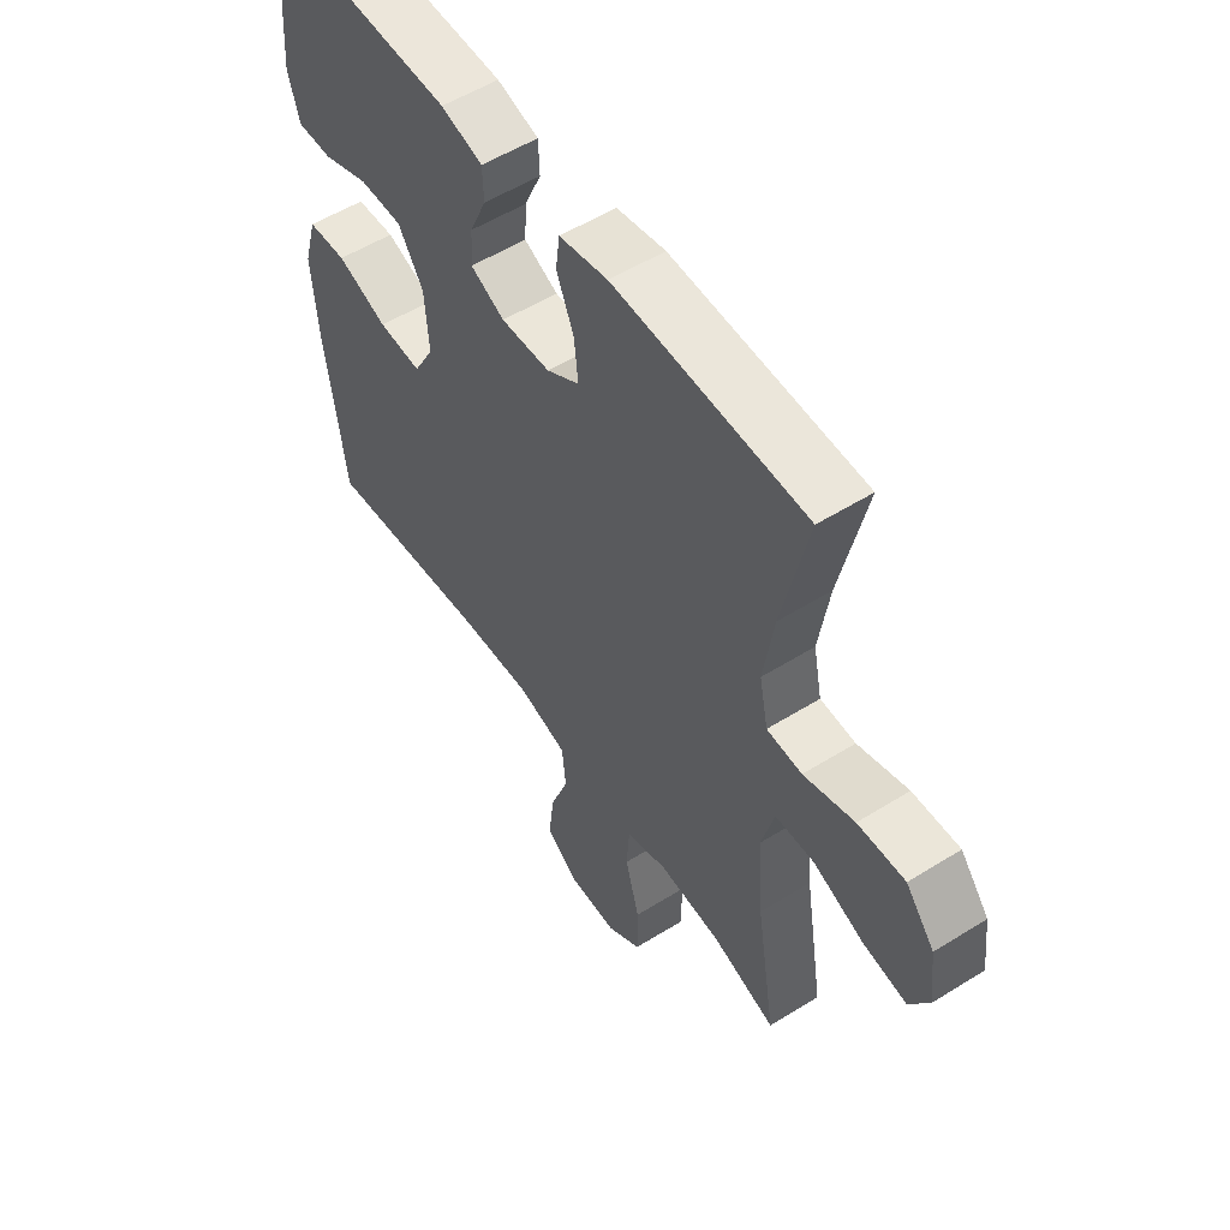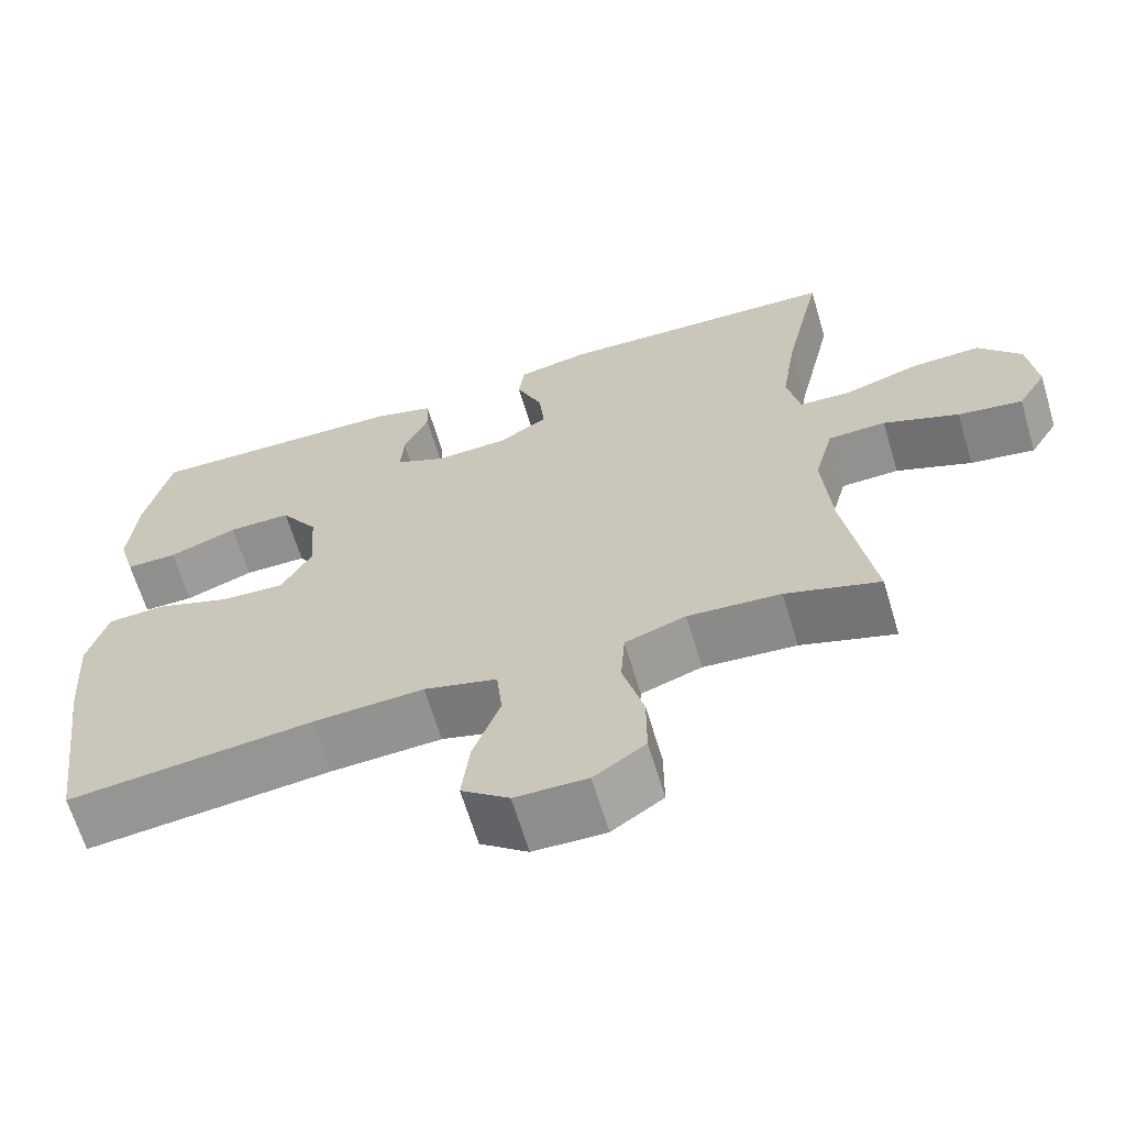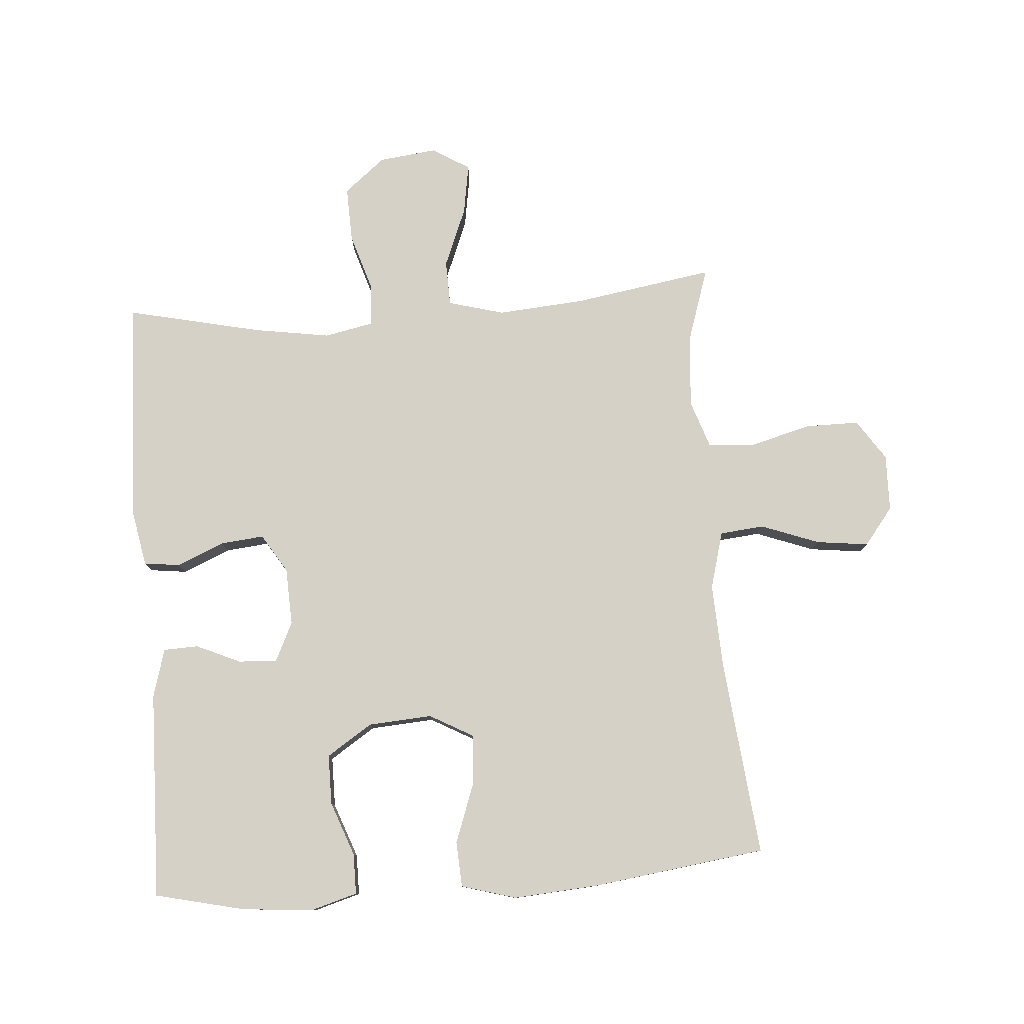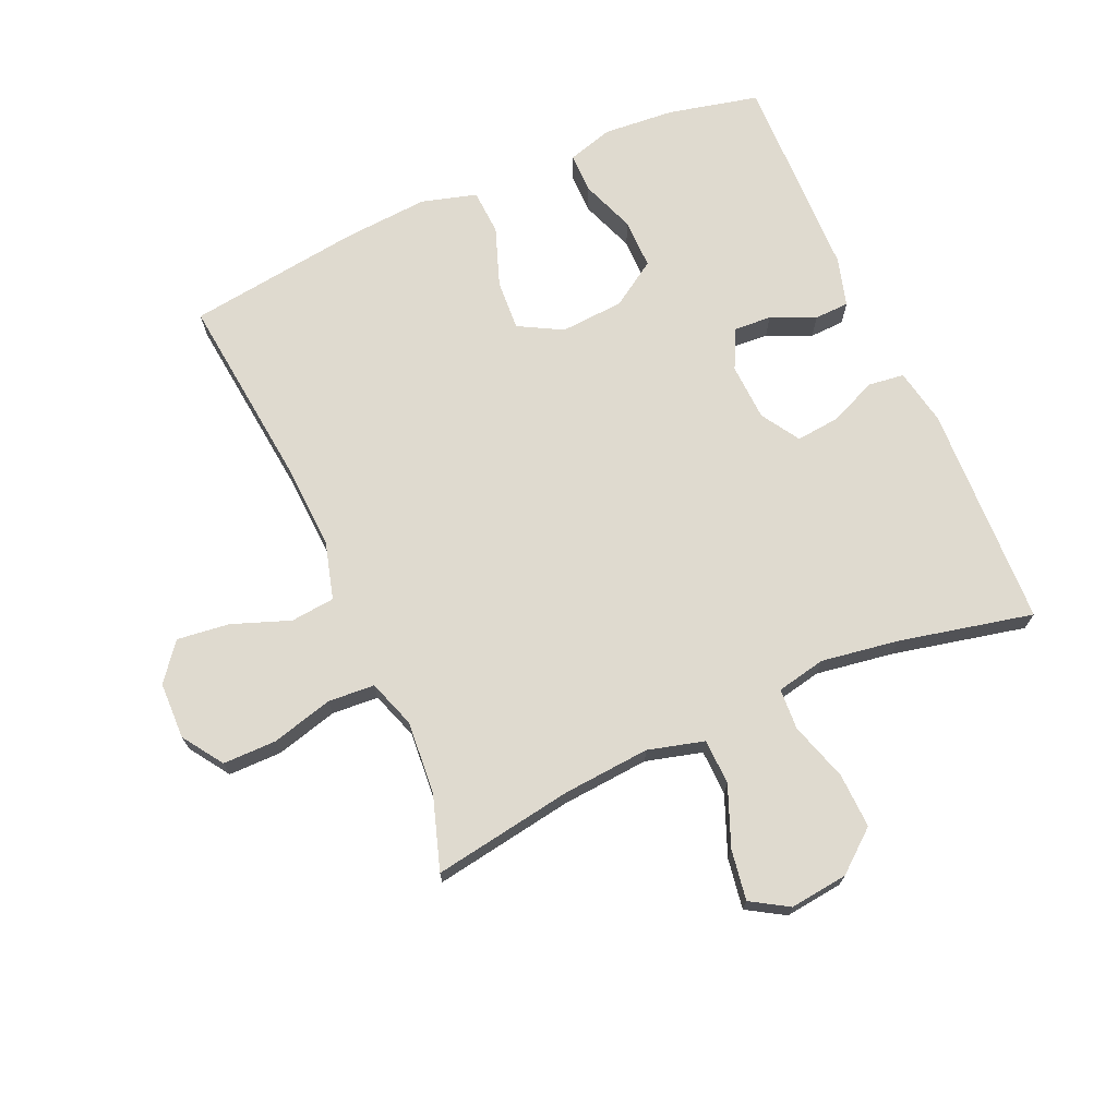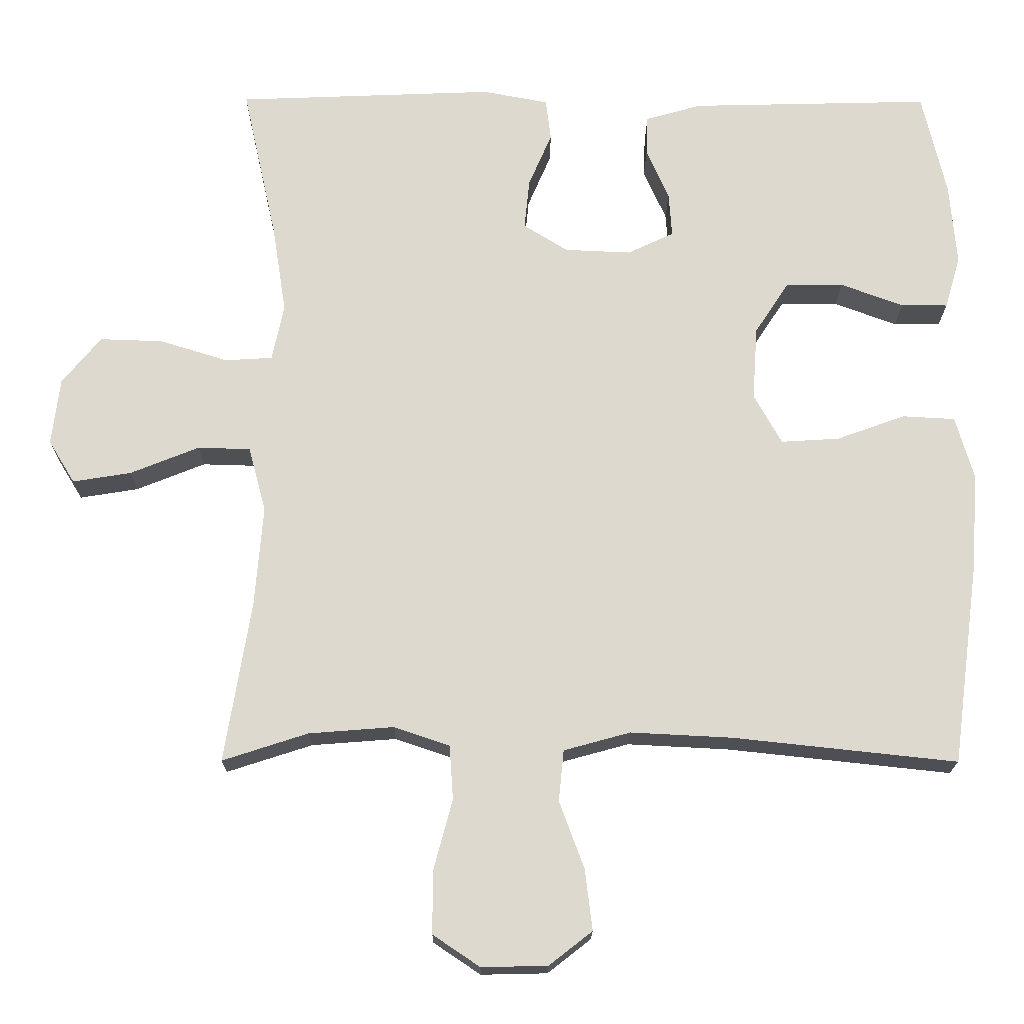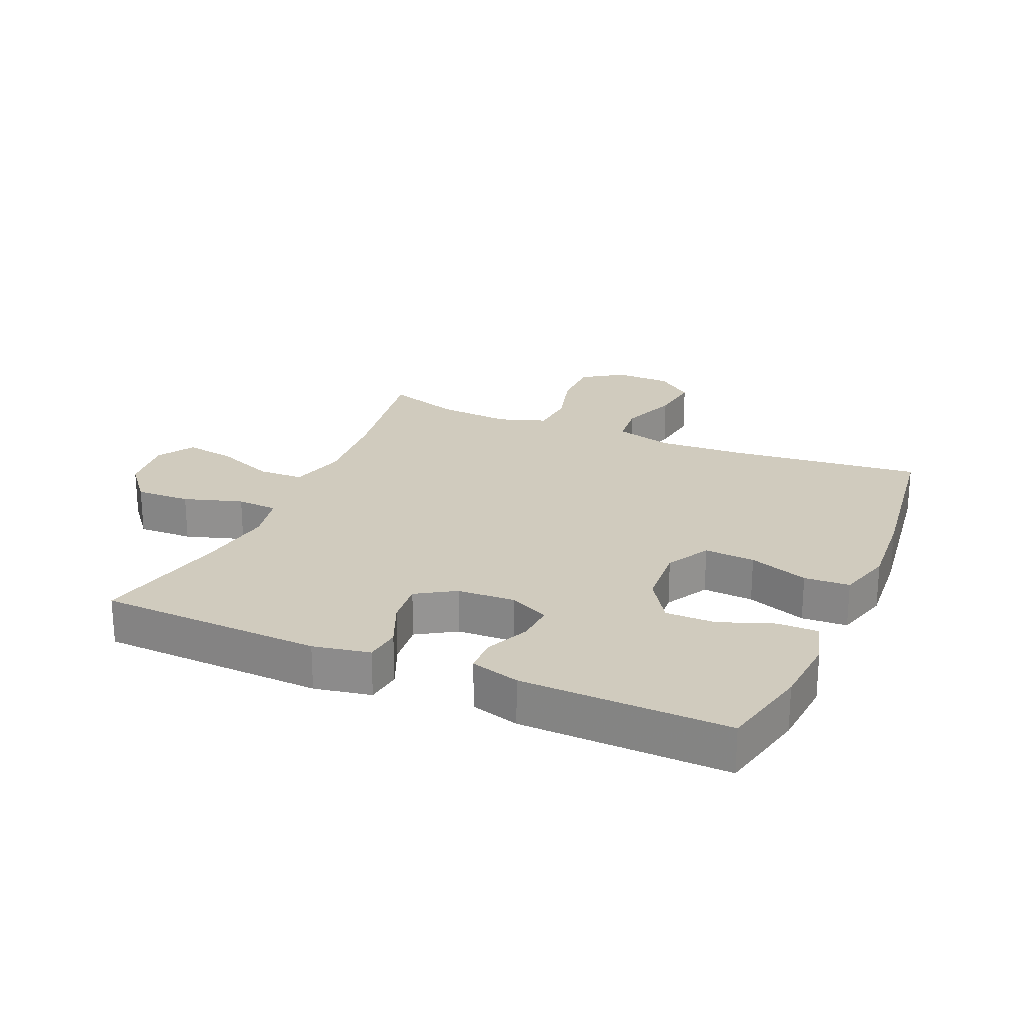
<metadata>
{"format":"obj","ext":"obj","renderer":"f3d","projection":"perspective","resolution":1024,"background":"white","views":[{"elev":54.4,"azim":-123.5,"up":"+Z"},{"elev":-65.2,"azim":-163.3,"up":"+Z"},{"elev":79.0,"azim":85.8,"up":"+Y"},{"elev":70.8,"azim":-113.9,"up":"+Y"},{"elev":-18.5,"azim":-0.4,"up":"+Z"},{"elev":23.3,"azim":23.4,"up":"+Y"}]}
</metadata>
<code>
v 0.5 0.07 -0.5
v 0.193 0.07 -0.467
v 0.055 0.07 -0.46
v -0.036 0.07 -0.485
v -0.043 0.07 -0.555
v -0.009 0.07 -0.647
v 0.001 0.07 -0.73
v -0.058 0.07 -0.776
v -0.148 0.07 -0.778
v -0.212 0.07 -0.735
v -0.212 0.07 -0.65
v -0.186 0.07 -0.553
v -0.191 0.07 -0.479
v -0.267 0.07 -0.453
v -0.383 0.07 -0.462
v -0.5 0.07 -0.5
v -0.464 0.07 -0.278
v -0.453 0.07 -0.14
v -0.477 0.07 -0.051
v -0.549 0.07 -0.049
v -0.643 0.07 -0.087
v -0.723 0.07 -0.1
v -0.759 0.07 -0.041
v -0.748 0.07 0.051
v -0.695 0.07 0.116
v -0.608 0.07 0.113
v -0.515 0.07 0.084
v -0.45 0.07 0.088
v -0.434 0.07 0.166
v -0.453 0.07 0.288
v -0.5 0.07 0.5
v -0.146 0.07 0.514
v -0.056 0.07 0.497
v -0.049 0.07 0.44
v -0.081 0.07 0.365
v -0.088 0.07 0.296
v -0.027 0.07 0.258
v 0.064 0.07 0.254
v 0.127 0.07 0.284
v 0.123 0.07 0.345
v 0.092 0.07 0.415
v 0.094 0.07 0.47
v 0.171 0.07 0.492
v 0.5 0.07 0.5
v 0.533 0.07 0.357
v 0.542 0.07 0.244
v 0.521 0.07 0.172
v 0.457 0.07 0.172
v 0.371 0.07 0.204
v 0.292 0.07 0.204
v 0.245 0.07 0.132
v 0.238 0.07 0.031
v 0.276 0.07 -0.038
v 0.356 0.07 -0.033
v 0.45 0.07 0.001
v 0.522 0.07 -0.003
v 0.547 0.07 -0.09
v 0.537 0.07 -0.225
v 0.5 0 -0.5
v 0.193 0 -0.467
v 0.055 0 -0.46
v -0.036 0 -0.485
v -0.043 0 -0.555
v -0.009 0 -0.647
v 0.001 0 -0.73
v -0.058 0 -0.776
v -0.148 0 -0.778
v -0.212 0 -0.735
v -0.212 0 -0.65
v -0.186 0 -0.553
v -0.191 0 -0.479
v -0.267 0 -0.453
v -0.383 0 -0.462
v -0.5 0 -0.5
v -0.464 0 -0.278
v -0.453 0 -0.14
v -0.477 0 -0.051
v -0.549 0 -0.049
v -0.643 0 -0.087
v -0.723 0 -0.1
v -0.759 0 -0.041
v -0.748 0 0.051
v -0.695 0 0.116
v -0.608 0 0.113
v -0.515 0 0.084
v -0.45 0 0.088
v -0.434 0 0.166
v -0.453 0 0.288
v -0.5 0 0.5
v -0.146 0 0.514
v -0.056 0 0.497
v -0.049 0 0.44
v -0.081 0 0.365
v -0.088 0 0.296
v -0.027 0 0.258
v 0.064 0 0.254
v 0.127 0 0.284
v 0.123 0 0.345
v 0.092 0 0.415
v 0.094 0 0.47
v 0.171 0 0.492
v 0.5 0 0.5
v 0.533 0 0.357
v 0.542 0 0.244
v 0.521 0 0.172
v 0.457 0 0.172
v 0.371 0 0.204
v 0.292 0 0.204
v 0.245 0 0.132
v 0.238 0 0.031
v 0.276 0 -0.038
v 0.356 0 -0.033
v 0.45 0 0.001
v 0.522 0 -0.003
v 0.547 0 -0.09
v 0.537 0 -0.225
f 58 1 2
f 57 58 2
f 56 57 2
f 55 56 2
f 54 55 2
f 53 54 2 3
f 52 53 3 4
f 51 52 4
f 47 48 49
f 46 47 49
f 45 46 49
f 44 45 49
f 43 44 49
f 42 43 49
f 41 42 49
f 40 41 49
f 39 40 49 50
f 38 39 50 51
f 33 34 35
f 32 33 35
f 31 32 35
f 30 31 35
f 29 30 35 36
f 28 29 36 37
f 25 26 27
f 24 25 27
f 23 24 27
f 22 23 27
f 21 22 27
f 20 21 27
f 19 20 27 28
f 38 51 4
f 37 38 4
f 28 37 4
f 19 28 4
f 18 19 4
f 10 11 12
f 9 10 12
f 8 9 12
f 7 8 12
f 6 7 12
f 5 6 12
f 5 12 13
f 4 5 13
f 18 4 13
f 17 18 13
f 15 16 17
f 14 15 17
f 13 14 17
f 60 59 116
f 60 116 115
f 60 115 114
f 60 114 113
f 60 113 112
f 61 60 112 111
f 62 61 111 110
f 62 110 109
f 107 106 105
f 107 105 104
f 107 104 103
f 107 103 102
f 107 102 101
f 107 101 100
f 107 100 99
f 107 99 98
f 108 107 98 97
f 109 108 97 96
f 93 92 91
f 93 91 90
f 93 90 89
f 93 89 88
f 94 93 88 87
f 95 94 87 86
f 85 84 83
f 85 83 82
f 85 82 81
f 85 81 80
f 85 80 79
f 85 79 78
f 86 85 78 77
f 62 109 96
f 62 96 95
f 62 95 86
f 62 86 77
f 62 77 76
f 70 69 68
f 70 68 67
f 70 67 66
f 70 66 65
f 70 65 64
f 70 64 63
f 71 70 63
f 71 63 62
f 71 62 76
f 71 76 75
f 75 74 73
f 75 73 72
f 75 72 71
f 1 59 60 2
f 2 60 61 3
f 3 61 62 4
f 4 62 63 5
f 5 63 64 6
f 6 64 65 7
f 7 65 66 8
f 8 66 67 9
f 9 67 68 10
f 10 68 69 11
f 11 69 70 12
f 12 70 71 13
f 13 71 72 14
f 14 72 73 15
f 15 73 74 16
f 16 74 75 17
f 17 75 76 18
f 18 76 77 19
f 19 77 78 20
f 20 78 79 21
f 21 79 80 22
f 22 80 81 23
f 23 81 82 24
f 24 82 83 25
f 25 83 84 26
f 26 84 85 27
f 27 85 86 28
f 28 86 87 29
f 29 87 88 30
f 30 88 89 31
f 31 89 90 32
f 32 90 91 33
f 33 91 92 34
f 34 92 93 35
f 35 93 94 36
f 36 94 95 37
f 37 95 96 38
f 38 96 97 39
f 39 97 98 40
f 40 98 99 41
f 41 99 100 42
f 42 100 101 43
f 43 101 102 44
f 44 102 103 45
f 45 103 104 46
f 46 104 105 47
f 47 105 106 48
f 48 106 107 49
f 49 107 108 50
f 50 108 109 51
f 51 109 110 52
f 52 110 111 53
f 53 111 112 54
f 54 112 113 55
f 55 113 114 56
f 56 114 115 57
f 57 115 116 58
f 58 116 59 1

</code>
